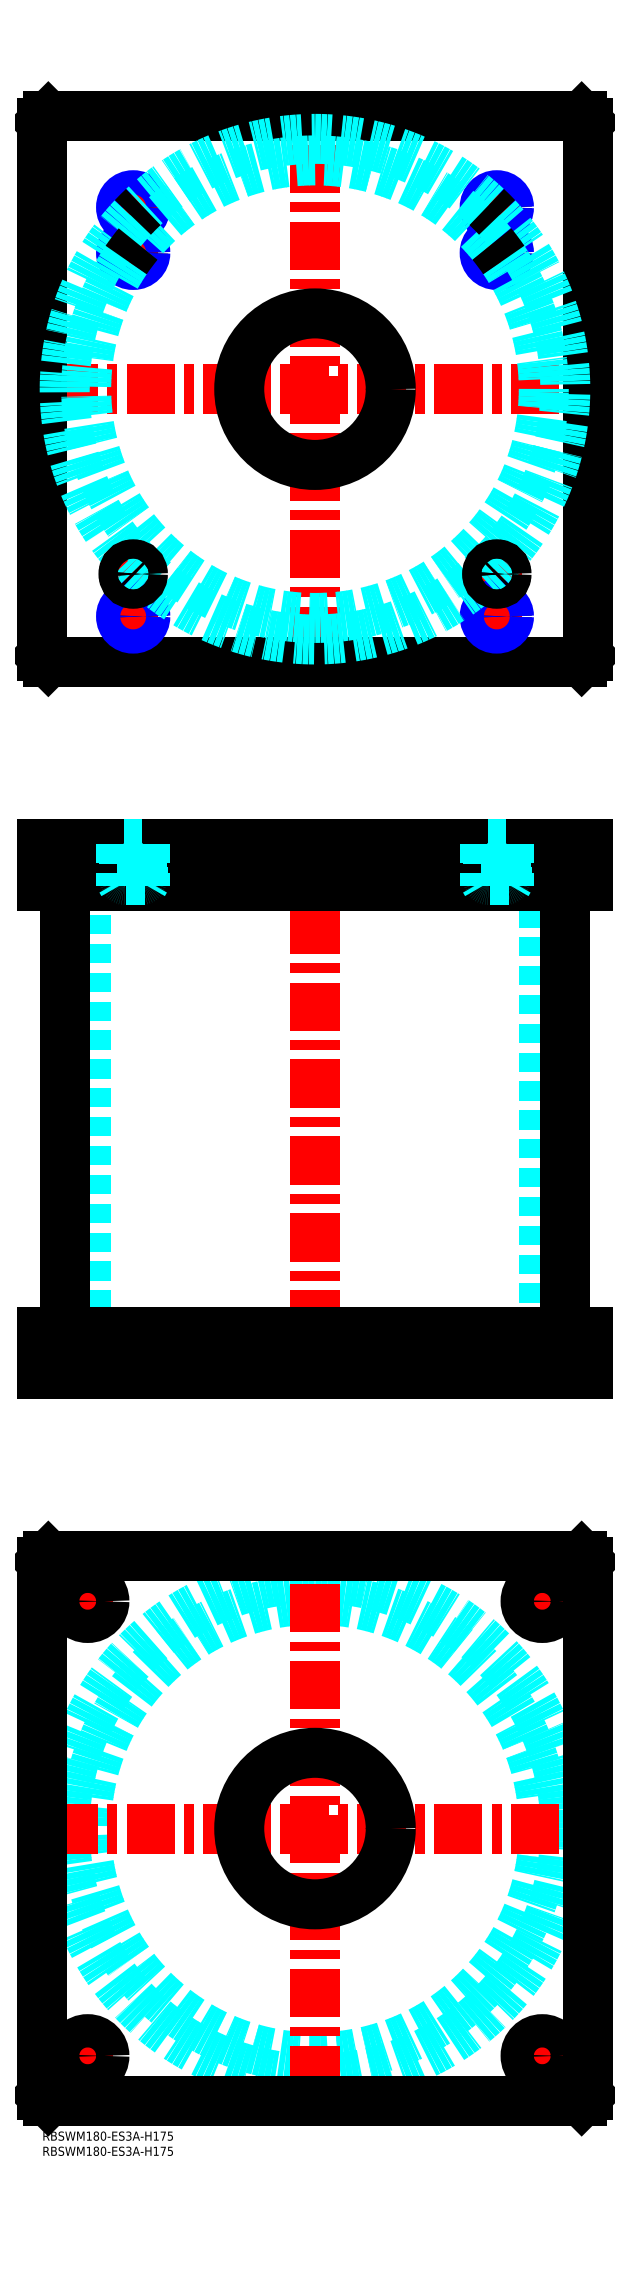
<metadata>
{"format":"dxf","ext":"dxf","renderer":"ezdxf+matplotlib","layout":"modelspace","background":"white","min_lineweight":24,"dpi":150}
</metadata>
<code>
0
SECTION
2
ENTITIES
0
INSERT
8
MSM_CONTINUOUS
2
*U4
10
0
20
0
30
0
0
INSERT
8
MSM_CONTINUOUS
2
*U5
10
0
20
0
30
0
0
CIRCLE
8
MSM_DASHED
10
90
20
100
30
0
40
82.6
0
CIRCLE
8
MSM_DASHED
10
90
20
100
30
0
40
75.5
0
LINE
8
MSM_CENTER
10
2.4
20
100
30
0
11
177.6
21
100
31
0
0
LINE
8
MSM_CENTER
10
90
20
12.4
30
0
11
90
21
187.6
31
0
0
LINE
8
MSM_CENTER
10
157.5
20
175
30
0
11
172.5
21
175
31
0
0
LINE
8
MSM_CENTER
10
165
20
167.5
30
0
11
165
21
182.5
31
0
0
LINE
8
MSM_CENTER
10
7.5
20
25
30
0
11
22.5
21
25
31
0
0
LINE
8
MSM_CENTER
10
15
20
17.5
30
0
11
15
21
32.5
31
0
0
LINE
8
MSM_CENTER
10
157.5
20
25
30
0
11
172.5
21
25
31
0
0
LINE
8
MSM_CENTER
10
165
20
17.5
30
0
11
165
21
32.5
31
0
0
LINE
8
MSM_CENTER
10
7.5
20
175
30
0
11
22.5
21
175
31
0
0
LINE
8
MSM_CENTER
10
15
20
167.5
30
0
11
15
21
182.5
31
0
0
LINE
8
MSM_CONTINUOUS
10
178
20
190
30
0
11
180
21
188
31
0
0
CIRCLE
8
MSM_CONTINUOUS
10
165
20
175
30
0
40
5.5
0
CIRCLE
8
MSM_CONTINUOUS
10
15
20
25
30
0
40
5.5
0
CIRCLE
8
MSM_CONTINUOUS
10
165
20
25
30
0
40
5.5
0
CIRCLE
8
MSM_CONTINUOUS
10
15
20
175
30
0
40
5.5
0
CIRCLE
8
MSM_CONTINUOUS
10
90
20
100
30
0
40
25
0
LINE
8
MSM_CONTINUOUS
10
0
20
12
30
0
11
0
21
188
31
0
0
LINE
8
MSM_CONTINUOUS
10
2
20
10
30
0
11
0
21
12
31
0
0
LINE
8
MSM_CONTINUOUS
10
178
20
10
30
0
11
2
21
10
31
0
0
LINE
8
MSM_CONTINUOUS
10
180
20
12
30
0
11
178
21
10
31
0
0
LINE
8
MSM_CONTINUOUS
10
180
20
188
30
0
11
180
21
12
31
0
0
LINE
8
MSM_CONTINUOUS
10
2
20
190
30
0
11
178
21
190
31
0
0
LINE
8
MSM_CONTINUOUS
10
0
20
188
30
0
11
2
21
190
31
0
0
LINE
8
MSM_DASHED
10
65
20
264
30
0
11
65
21
250
31
0
0
LINE
8
MSM_DASHED
10
115
20
250
30
0
11
115
21
264
31
0
0
LINE
8
MSM_DASHED
10
14.5
20
411
30
0
11
14.5
21
264
31
0
0
LINE
8
MSM_DASHED
10
165.5
20
264
30
0
11
165.5
21
411
31
0
0
LINE
8
MSM_DASHED
10
9.5
20
264
30
0
11
9.5
21
250
31
0
0
LINE
8
MSM_DASHED
10
20.5
20
250
30
0
11
20.5
21
264
31
0
0
LINE
8
MSM_DASHED
10
159.5
20
264
30
0
11
159.5
21
250
31
0
0
LINE
8
MSM_DASHED
10
170.5
20
250
30
0
11
170.5
21
264
31
0
0
LINE
8
MSM_CENTER
10
90
20
430
30
0
11
90
21
245
31
0
0
LINE
8
MSM_CENTER
10
15
20
266
30
0
11
15
21
248
31
0
0
LINE
8
MSM_CENTER
10
165
20
266
30
0
11
165
21
248
31
0
0
LINE
8
MSM_CONTINUOUS
10
7.4
20
411
30
0
11
7.4
21
264
31
0
0
LINE
8
MSM_CONTINUOUS
10
172.6
20
264
30
0
11
172.6
21
411
31
0
0
LINE
8
MSM_CONTINUOUS
10
0
20
250
30
0
11
0
21
264
31
0
0
LINE
8
MSM_CONTINUOUS
10
2
20
250
30
0
11
2
21
264
31
0
0
LINE
8
MSM_CONTINUOUS
10
0
20
264
30
0
11
180
21
264
31
0
0
LINE
8
MSM_CONTINUOUS
10
178
20
250
30
0
11
178
21
264
31
0
0
LINE
8
MSM_CONTINUOUS
10
0
20
250
30
0
11
180
21
250
31
0
0
LINE
8
MSM_CONTINUOUS
10
180
20
250
30
0
11
180
21
264
31
0
0
LINE
8
MSM_CENTER
10
25
20
514
30
0
11
35
21
514
31
0
0
LINE
8
MSM_CENTER
10
30
20
509
30
0
11
30
21
519
31
0
0
LINE
8
MSM_CENTER
10
145
20
514
30
0
11
155
21
514
31
0
0
LINE
8
MSM_CENTER
10
150
20
509
30
0
11
150
21
519
31
0
0
LINE
8
MSM_CENTER
10
144
20
635
30
0
11
156
21
635
31
0
0
LINE
8
MSM_CENTER
10
150
20
629
30
0
11
150
21
641
31
0
0
LINE
8
MSM_CENTER
10
24
20
635
30
0
11
36
21
635
31
0
0
LINE
8
MSM_CENTER
10
30
20
629
30
0
11
30
21
641
31
0
0
LINE
8
MSM_CENTER
10
24
20
620
30
0
11
36
21
620
31
0
0
LINE
8
MSM_CENTER
10
30
20
614
30
0
11
30
21
626
31
0
0
LINE
8
MSM_CENTER
10
144
20
620
30
0
11
156
21
620
31
0
0
LINE
8
MSM_CENTER
10
150
20
614
30
0
11
150
21
626
31
0
0
LINE
8
MSM_CENTER
10
144
20
500
30
0
11
156
21
500
31
0
0
LINE
8
MSM_CENTER
10
150
20
494
30
0
11
150
21
506
31
0
0
LINE
8
MSM_CENTER
10
24
20
500
30
0
11
36
21
500
31
0
0
LINE
8
MSM_CENTER
10
30
20
494
30
0
11
30
21
506
31
0
0
LINE
8
MSM_CENTER
10
2.4
20
575
30
0
11
177.6
21
575
31
0
0
LINE
8
MSM_CENTER
10
90
20
487.4
30
0
11
90
21
662.6
31
0
0
CIRCLE
8
MSM_CONTINUOUS
10
30
20
620
30
0
40
3.324
0
CIRCLE
8
MSM_CONTINUOUS
10
150
20
635
30
0
40
3.324
0
CIRCLE
8
MSM_CONTINUOUS
10
150
20
620
30
0
40
3.324
0
CIRCLE
8
MSM_CONTINUOUS
10
30
20
635
30
0
40
3.324
0
LINE
8
MSM_CONTINUOUS
10
178
20
485
30
0
11
180
21
487
31
0
0
LINE
8
MSM_CONTINUOUS
10
2
20
485
30
0
11
178
21
485
31
0
0
LINE
8
MSM_CONTINUOUS
10
1.629e-09
20
663
30
0
11
1.629e-09
21
487
31
0
0
LINE
8
MSM_CONTINUOUS
10
1.629e-09
20
487
30
0
11
2
21
485
31
0
0
LINE
8
MSM_CONTINUOUS
10
180
20
487
30
0
11
180
21
663
31
0
0
CIRCLE
8
MSM_CONTINUOUS
10
90
20
575
30
0
40
25
0
LINE
8
MSM_CONTINUOUS
10
180
20
663
30
0
11
178
21
665
31
0
0
LINE
8
MSM_CONTINUOUS
10
178
20
665
30
0
11
2
21
665
31
0
0
LINE
8
MSM_CONTINUOUS
10
2
20
665
30
0
11
1.629e-09
21
663
31
0
0
CIRCLE
8
MSM_CONTINUOUS
10
150
20
500
30
0
40
3.324
0
CIRCLE
8
MSM_CONTINUOUS
10
30
20
500
30
0
40
3.324
0
CIRCLE
8
MSM_NARROW
10
30
20
500
30
0
40
4
0
CIRCLE
8
MSM_NARROW
10
30
20
620
30
0
40
4
0
CIRCLE
8
MSM_NARROW
10
30
20
635
30
0
40
4
0
CIRCLE
8
MSM_NARROW
10
150
20
635
30
0
40
4
0
CIRCLE
8
MSM_NARROW
10
150
20
620
30
0
40
4
0
CIRCLE
8
MSM_NARROW
10
150
20
500
30
0
40
4
0
ARC
8
MSM_DASHED
10
90
20
575
30
0
40
75.5
50
39.37
51
140.6
0
ARC
8
MSM_DASHED
10
90
20
575
30
0
40
82.6
50
46.67
51
133.3
0
ARC
8
MSM_DASHED
10
90
20
575
30
0
40
82.6
50
136.7
51
225.2
0
ARC
8
MSM_DASHED
10
90
20
575
30
0
40
75.5
50
145.6
51
34.37
0
ARC
8
MSM_DASHED
10
90
20
575
30
0
40
82.6
50
225.8
51
314.2
0
ARC
8
MSM_DASHED
10
90
20
575
30
0
40
82.6
50
314.8
51
43.33
0
ARC
8
MSM_CONTINUOUS
10
90
20
575
30
0
40
75.5
50
140.6
51
145.6
0
ARC
8
MSM_CONTINUOUS
10
90
20
575
30
0
40
75.5
50
34.37
51
39.37
0
ARC
8
MSM_CONTINUOUS
10
90
20
575
30
0
40
82.6
50
314.2
51
314.8
0
ARC
8
MSM_CONTINUOUS
10
90
20
575
30
0
40
82.6
50
43.33
51
46.67
0
ARC
8
MSM_CONTINUOUS
10
90
20
575
30
0
40
82.6
50
225.2
51
225.8
0
ARC
8
MSM_CONTINUOUS
10
90
20
575
30
0
40
82.6
50
133.3
51
136.7
0
CIRCLE
8
MSM_CONTINUOUS
10
30
20
514
30
0
40
2.5
0
CIRCLE
8
MSM_CONTINUOUS
10
30
20
514
30
0
40
3
0
CIRCLE
8
MSM_CONTINUOUS
10
30
20
514
30
0
40
3.2
0
CIRCLE
8
MSM_CONTINUOUS
10
150
20
514
30
0
40
2.5
0
CIRCLE
8
MSM_CONTINUOUS
10
150
20
514
30
0
40
3
0
CIRCLE
8
MSM_CONTINUOUS
10
150
20
514
30
0
40
3.2
0
LINE
8
MSM_DASHED
10
65
20
425
30
0
11
65
21
411
31
0
0
LINE
8
MSM_DASHED
10
115
20
411
30
0
11
115
21
425
31
0
0
LINE
8
MSM_CENTER
10
30
20
427
30
0
11
30
21
409
31
0
0
LINE
8
MSM_CENTER
10
150
20
427
30
0
11
150
21
409
31
0
0
LINE
8
MSM_CONTINUOUS
10
0
20
425
30
0
11
0
21
411
31
0
0
LINE
8
MSM_CONTINUOUS
10
2
20
425
30
0
11
2
21
411
31
0
0
LINE
8
MSM_CONTINUOUS
10
0
20
411
30
0
11
180
21
411
31
0
0
LINE
8
MSM_CONTINUOUS
10
180
20
425
30
0
11
180
21
411
31
0
0
LINE
8
MSM_CONTINUOUS
10
0
20
425
30
0
11
180
21
425
31
0
0
LINE
8
MSM_CONTINUOUS
10
178
20
425
30
0
11
178
21
411
31
0
0
LINE
8
MSM_DASHED
10
27.5
20
413
30
0
11
27.5
21
411
31
0
0
LINE
8
MSM_DASHED
10
32.5
20
411
30
0
11
32.5
21
413
31
0
0
ARC
8
MSM_DASHED
10
27.4
20
413.4
30
0
40
0.4
50
180
51
270
0
ARC
8
MSM_DASHED
10
32.6
20
413.4
30
0
40
0.4
50
270
51
360
0
LINE
8
MSM_DASHED
10
27
20
424.8
30
0
11
27
21
413.4
31
0
0
LINE
8
MSM_DASHED
10
33
20
413.4
30
0
11
33
21
424.8
31
0
0
LINE
8
MSM_DASHED
10
33
20
424.8
30
0
11
33.2
21
425
31
0
0
LINE
8
MSM_DASHED
10
26.8
20
425
30
0
11
27
21
424.8
31
0
0
LINE
8
MSM_DASHED
10
33
20
424.8
30
0
11
27
21
424.8
31
0
0
LINE
8
MSM_DASHED
10
147.5
20
413
30
0
11
147.5
21
411
31
0
0
LINE
8
MSM_DASHED
10
152.5
20
411
30
0
11
152.5
21
413
31
0
0
ARC
8
MSM_DASHED
10
147.4
20
413.4
30
0
40
0.4
50
180
51
270
0
ARC
8
MSM_DASHED
10
152.6
20
413.4
30
0
40
0.4
50
270
51
360
0
LINE
8
MSM_DASHED
10
147
20
424.8
30
0
11
147
21
413.4
31
0
0
LINE
8
MSM_DASHED
10
153
20
413.4
30
0
11
153
21
424.8
31
0
0
LINE
8
MSM_DASHED
10
153
20
424.8
30
0
11
153.2
21
425
31
0
0
LINE
8
MSM_DASHED
10
146.8
20
425
30
0
11
147
21
424.8
31
0
0
LINE
8
MSM_DASHED
10
153
20
424.8
30
0
11
147
21
424.8
31
0
0
LINE
8
MSM_DASHED
10
34
20
425
30
0
11
34
21
411
31
0
0
LINE
8
MSM_DASHED
10
26
20
425
30
0
11
26
21
411
31
0
0
LINE
8
MSM_DASHED
10
33.32
20
411.8
30
0
11
34
21
413
31
0
0
LINE
8
MSM_DASHED
10
34
20
413
30
0
11
26
21
413
31
0
0
LINE
8
MSM_DASHED
10
26.68
20
411.8
30
0
11
26
21
413
31
0
0
LINE
8
MSM_DASHED
10
26.68
20
425
30
0
11
26.68
21
411
31
0
0
LINE
8
MSM_DASHED
10
33.32
20
411
30
0
11
33.32
21
425
31
0
0
LINE
8
MSM_DASHED
10
154
20
425
30
0
11
154
21
411
31
0
0
LINE
8
MSM_DASHED
10
146
20
425
30
0
11
146
21
411
31
0
0
LINE
8
MSM_DASHED
10
153.3
20
411.8
30
0
11
154
21
413
31
0
0
LINE
8
MSM_DASHED
10
154
20
413
30
0
11
146
21
413
31
0
0
LINE
8
MSM_DASHED
10
146.7
20
411.8
30
0
11
146
21
413
31
0
0
LINE
8
MSM_DASHED
10
146.7
20
425
30
0
11
146.7
21
411
31
0
0
LINE
8
MSM_DASHED
10
153.3
20
411
30
0
11
153.3
21
425
31
0
0
ENDSEC
0
EOF

</code>
